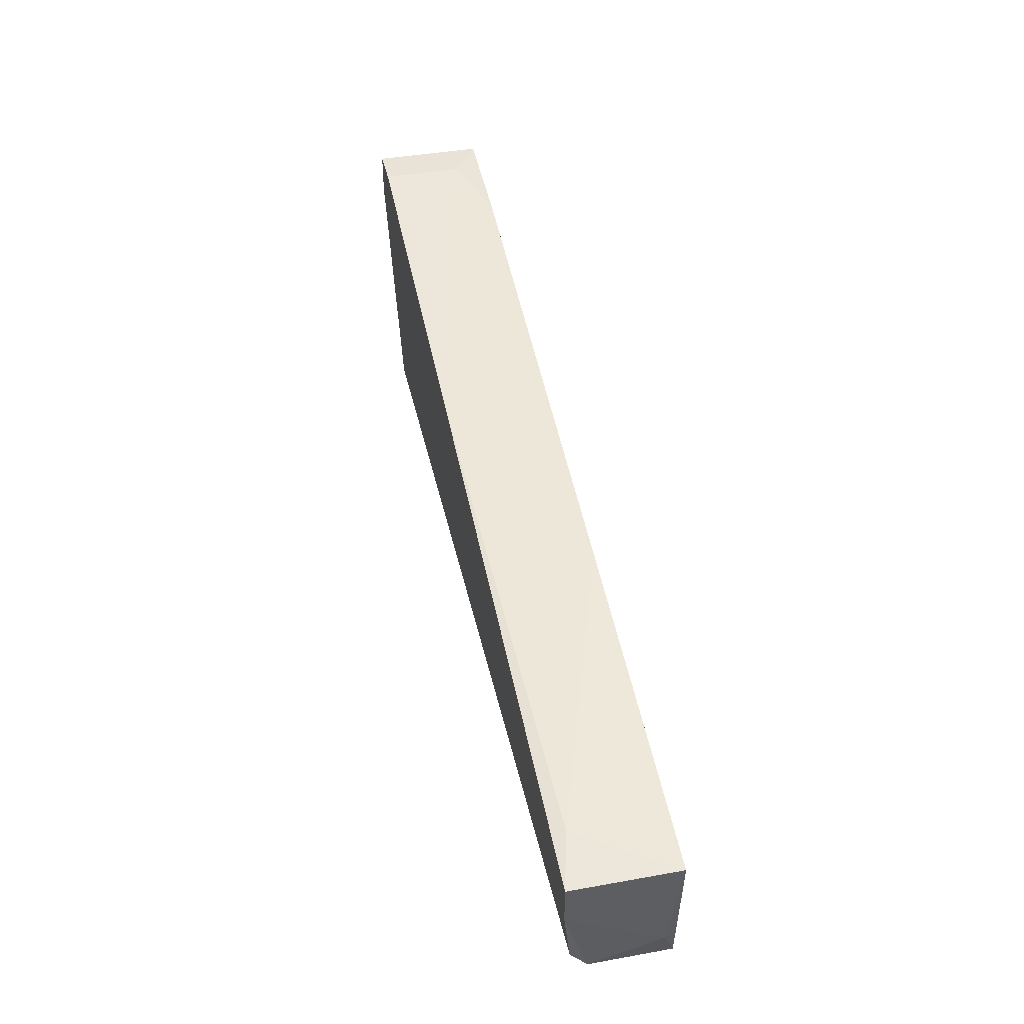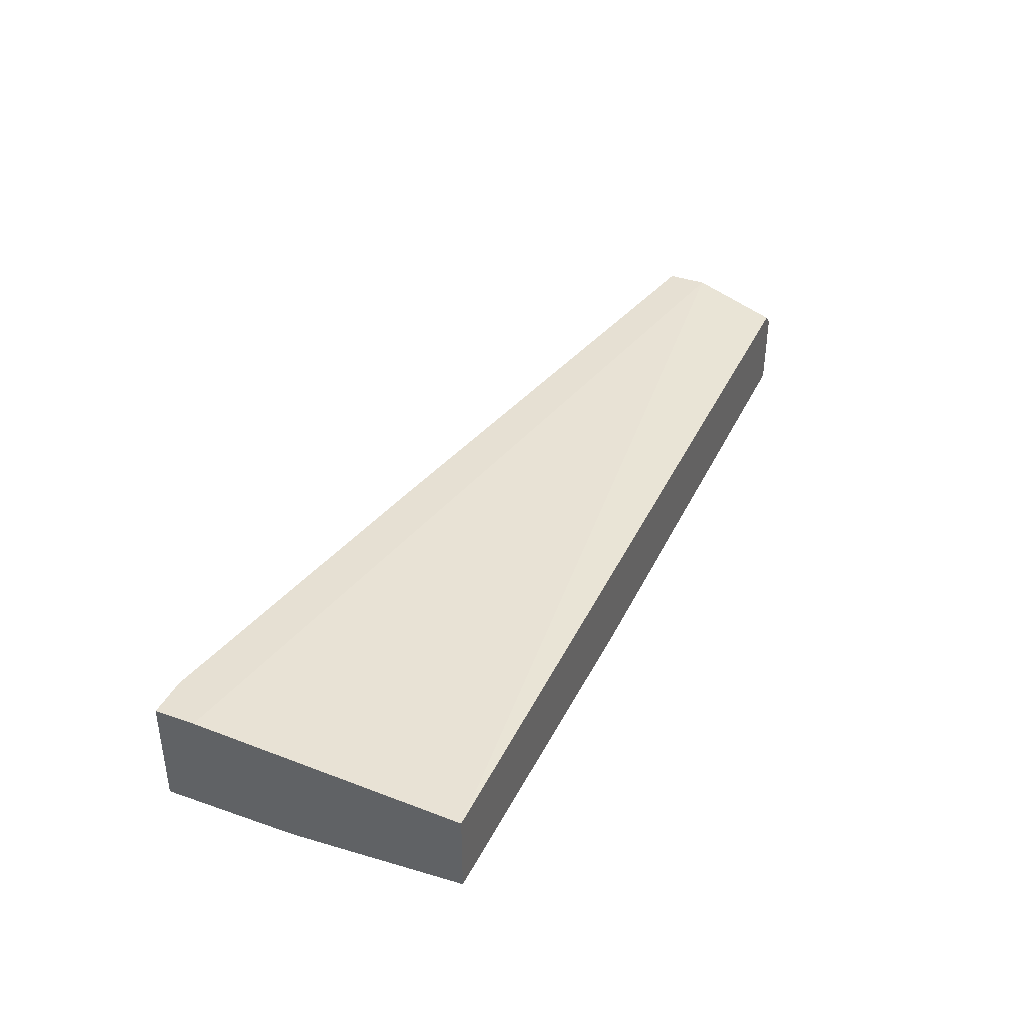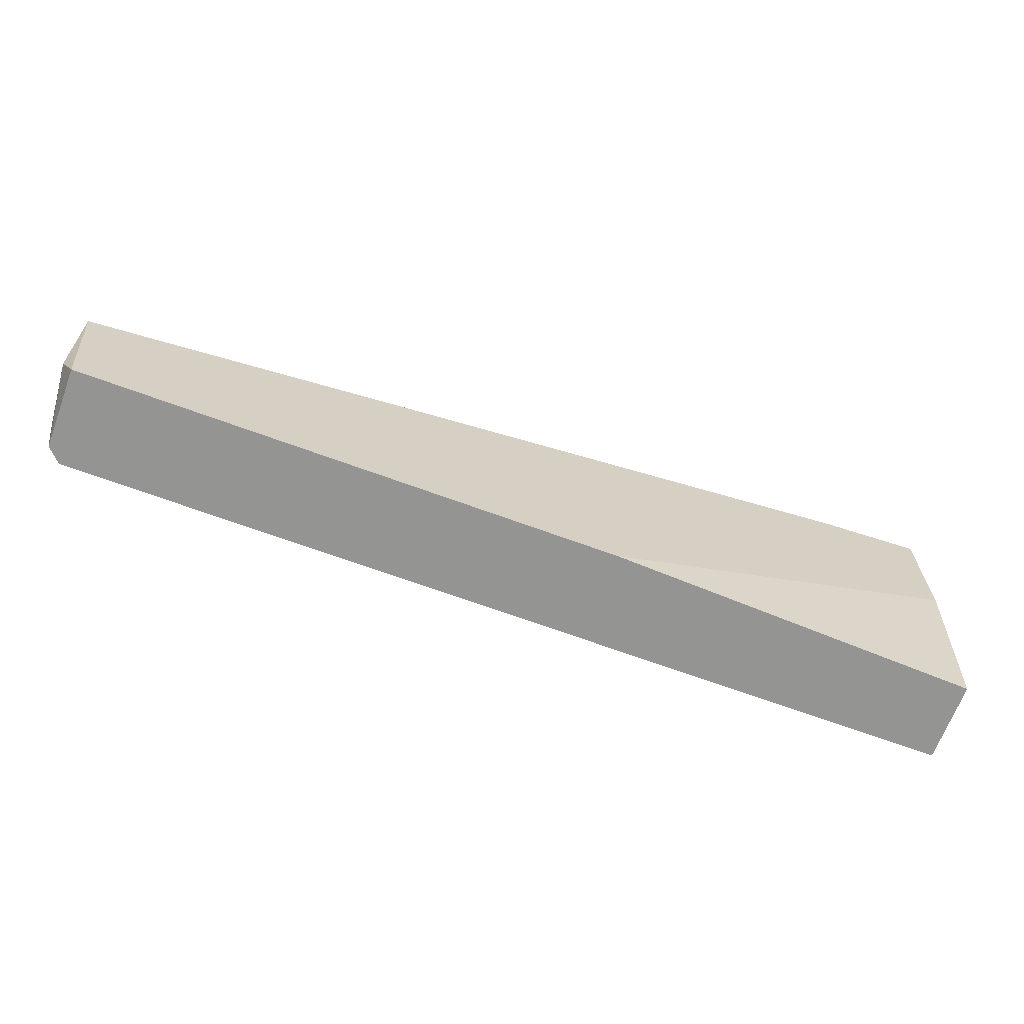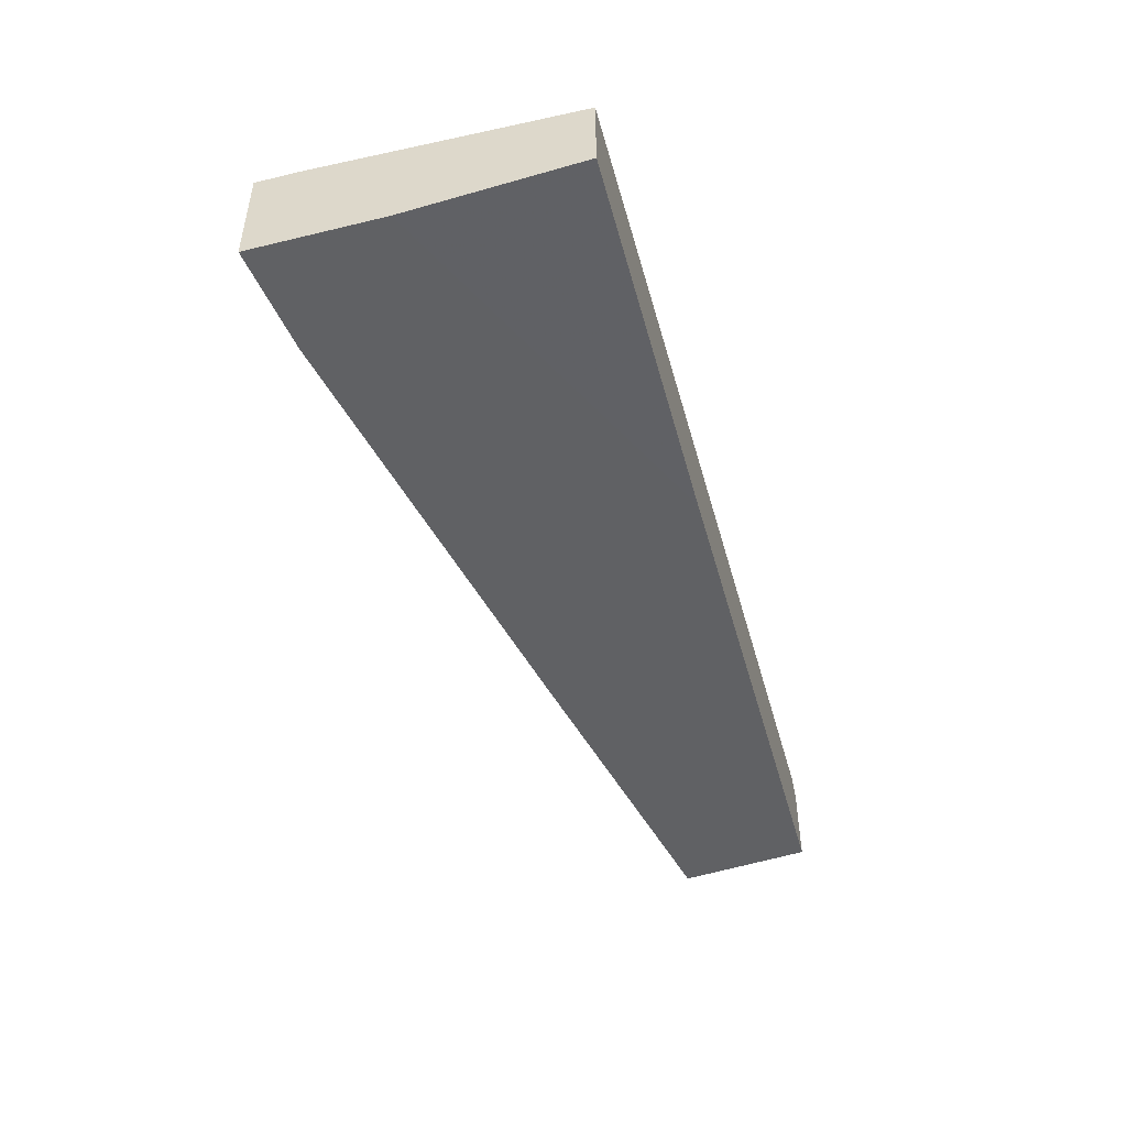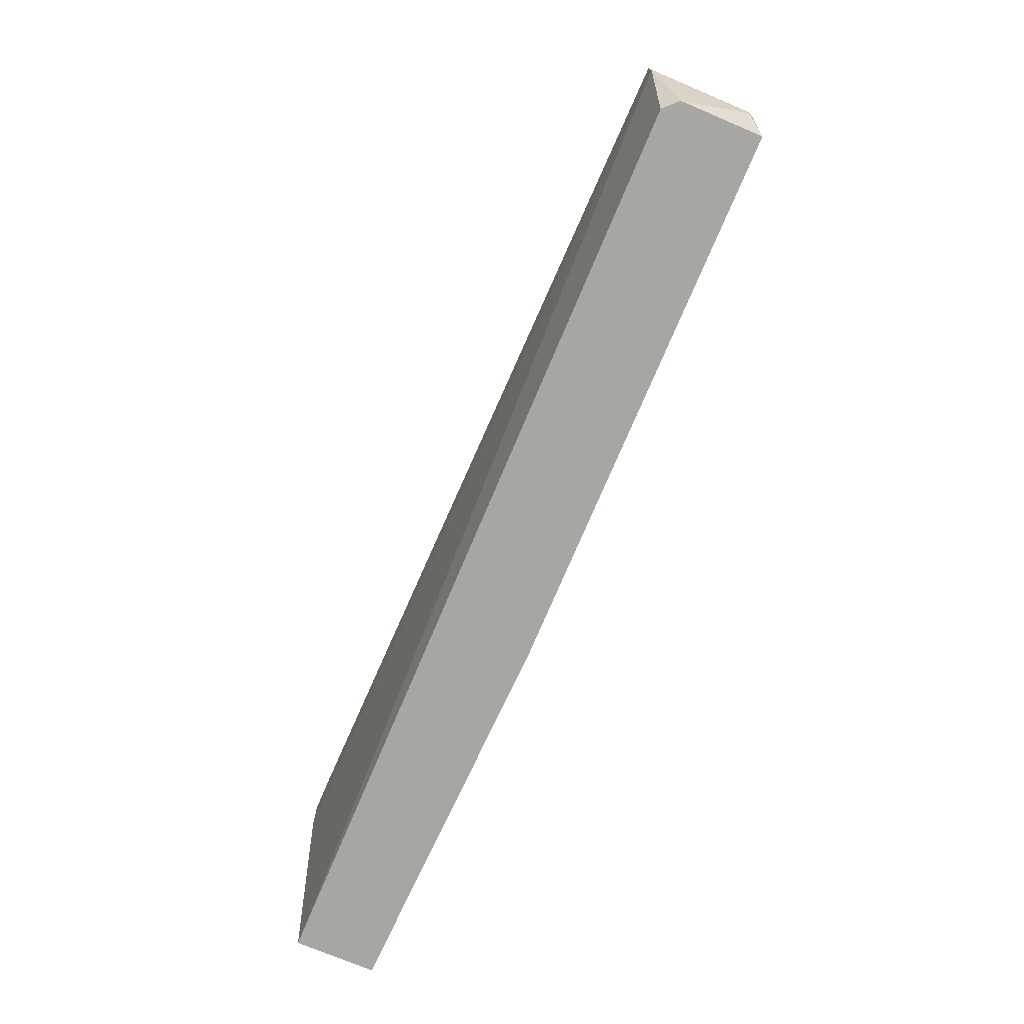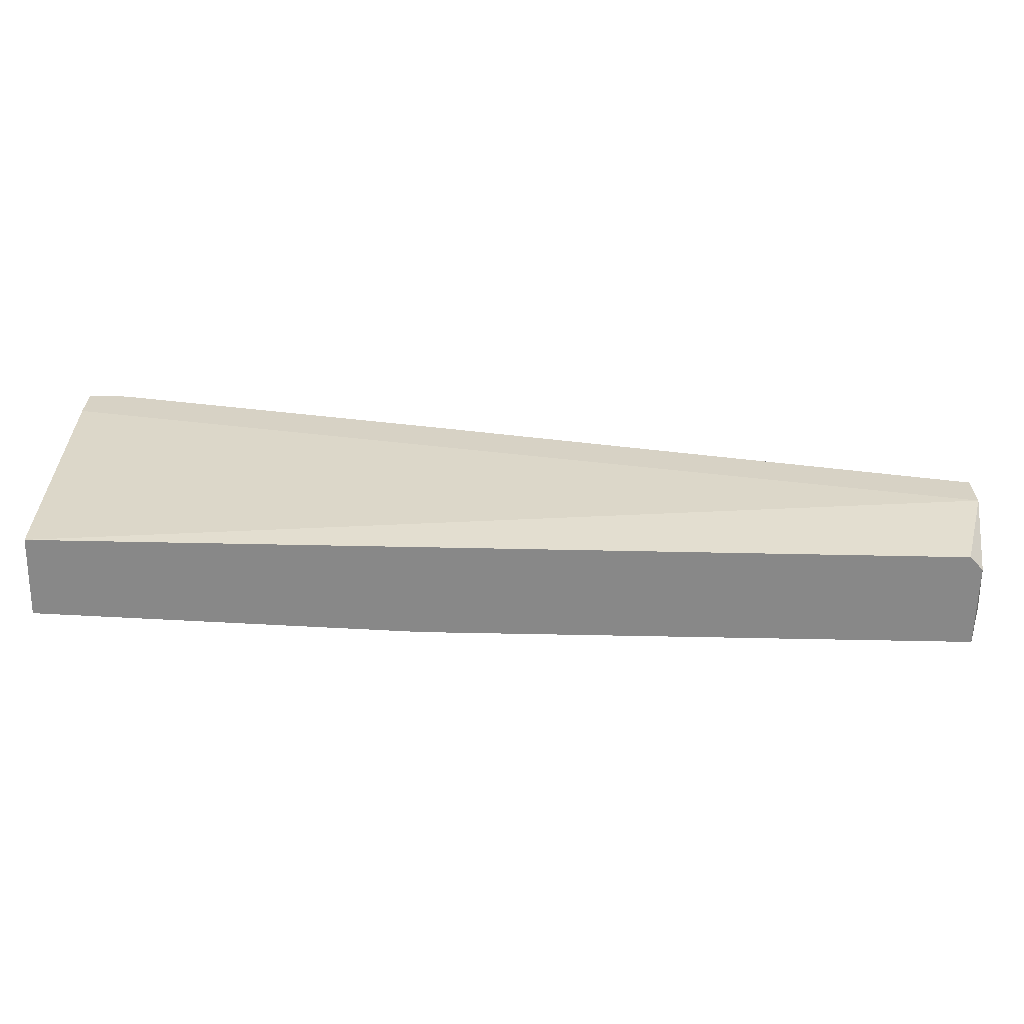
<metadata>
{"format":"obj","ext":"obj","renderer":"f3d","projection":"perspective","resolution":1024,"background":"white","views":[{"elev":41.8,"azim":77.8,"up":"+Y"},{"elev":38.3,"azim":-66.4,"up":"+Z"},{"elev":-67.0,"azim":159.6,"up":"+Y"},{"elev":-46.9,"azim":-74.7,"up":"+Z"},{"elev":-74.2,"azim":67.1,"up":"+Y"},{"elev":-62.7,"azim":-1.2,"up":"+Y"}]}
</metadata>
<code>
v 0.009529 0.01313 0.01956
v -0.007797 -0.00311 0.01956
v -0.006714 0.01639 0.02823
v -0.02946 0.02072 0.01956
v -0.03488 0.0218 0.02173
v -0.03488 0.0218 0.02823
v -0.03813 0.01855 0.02823
v -0.03813 -0.00311 0.02064
v -0.03813 -0.00311 0.02714
v -0.03813 0.01097 0.01956
v -0.03813 0.0218 0.02823
v -0.03813 0.0218 0.01956
v 0.03662 0.000141 0.02064
v 0.03662 0.004474 0.02823
v 0.03662 0.007723 0.02823
v 0.03662 0.007723 0.01956
v 0.03228 0.008805 0.02714
v 0.03444 -0.00311 0.02714
v 0.03553 -0.00311 0.01956
v 0.03553 -0.00311 0.02606
f 1 4 5
f 3 6 15
f 19 9 8
f 9 12 8
f 19 12 16
f 9 19 18
f 12 19 2
f 19 8 2
f 12 9 7
f 15 6 7
f 15 7 14
f 16 15 14
f 9 18 14
f 7 9 14
f 16 12 4
f 8 12 10
f 12 2 10
f 2 8 10
f 3 15 17
f 15 16 17
f 6 12 11
f 12 7 11
f 7 6 11
f 19 16 13
f 16 14 13
f 13 14 20
f 18 19 20
f 14 18 20
f 19 13 20
f 16 4 1
f 17 16 1
f 17 1 5
f 6 3 5
f 12 6 5
f 4 12 5
f 3 17 5

</code>
